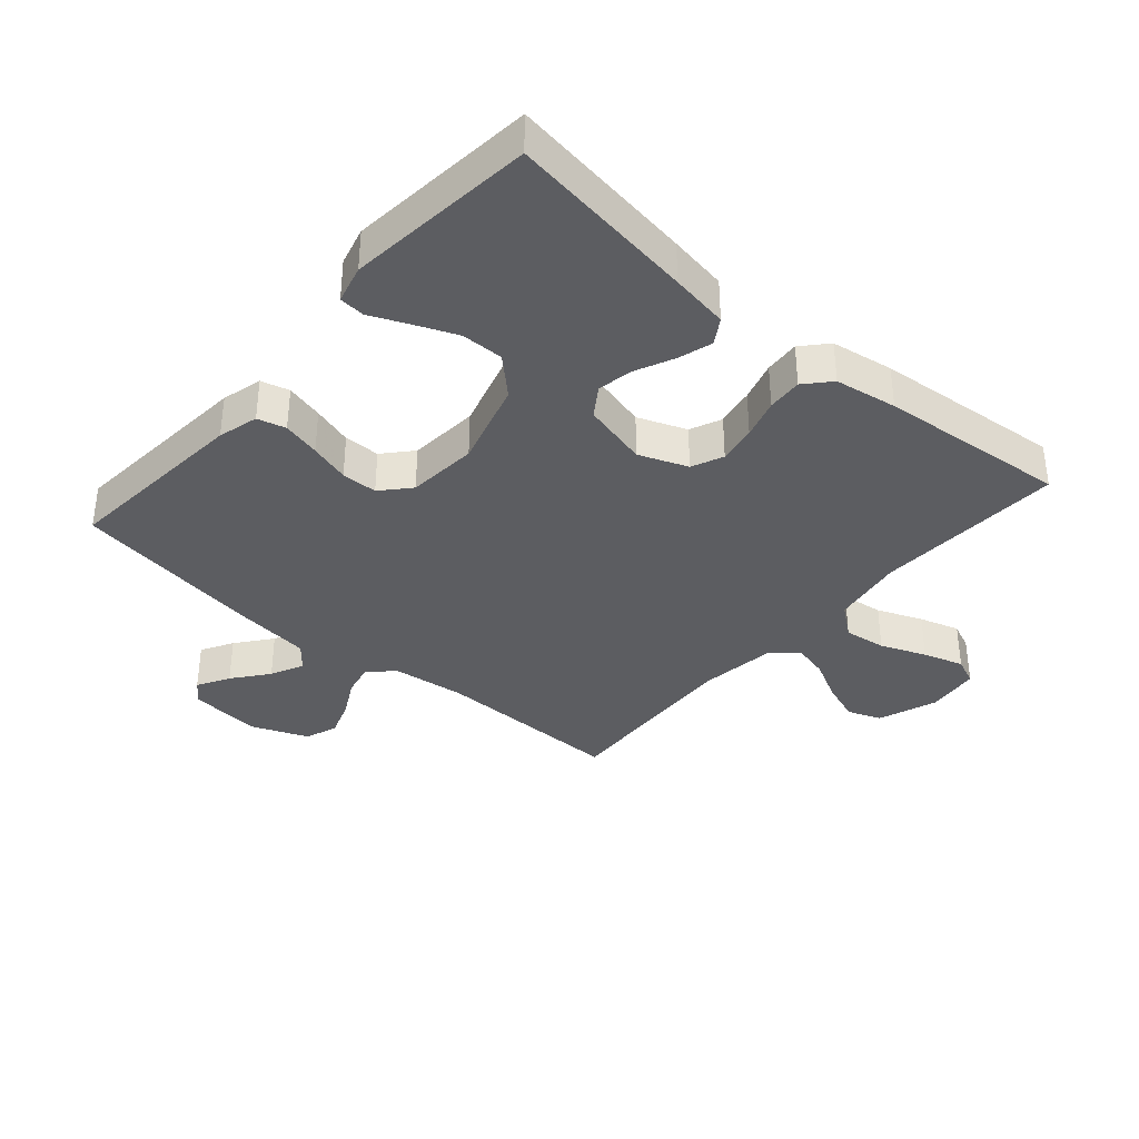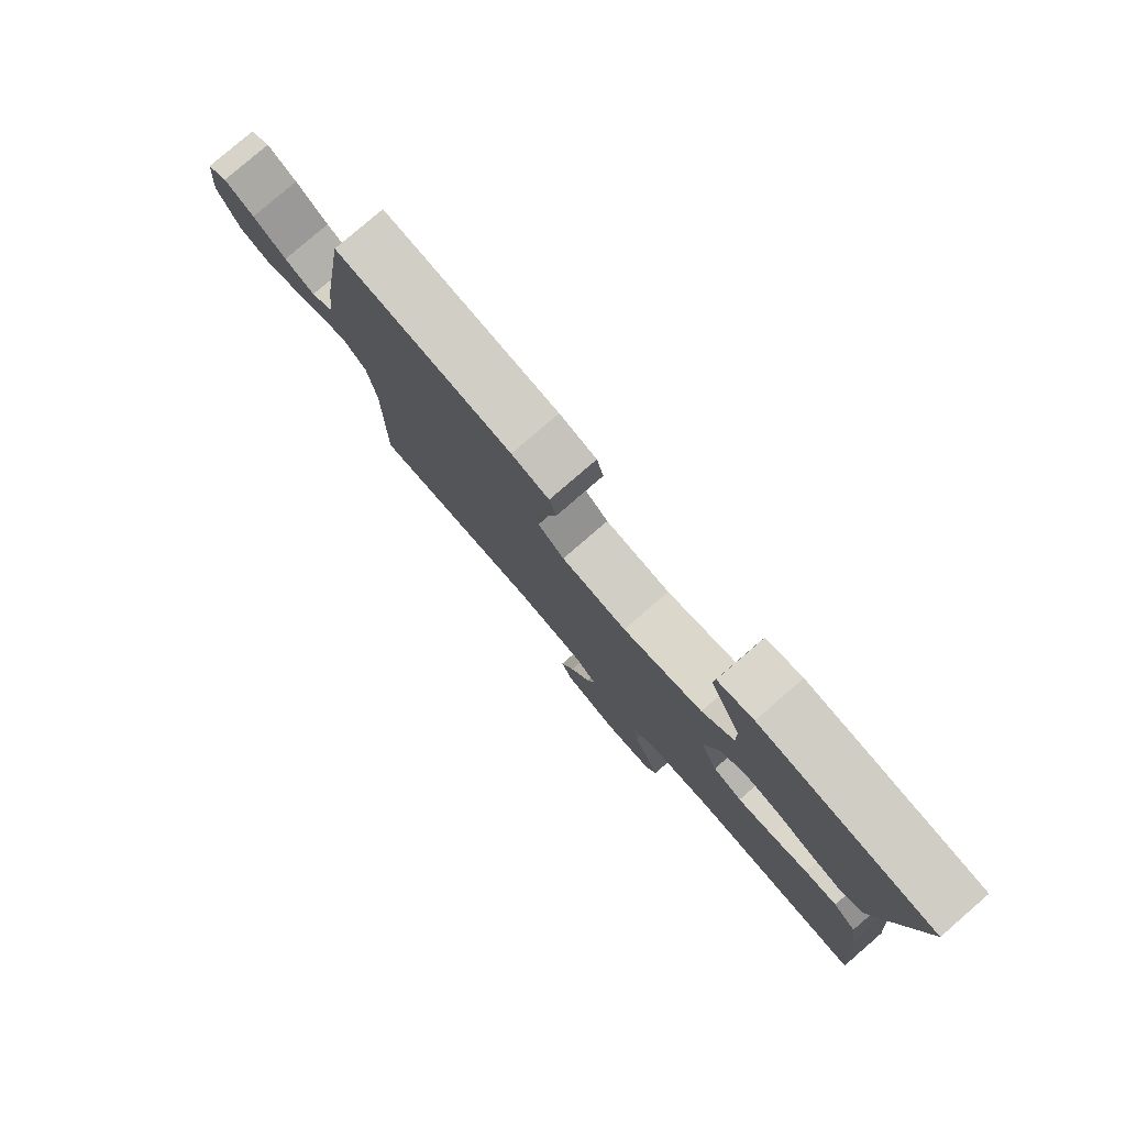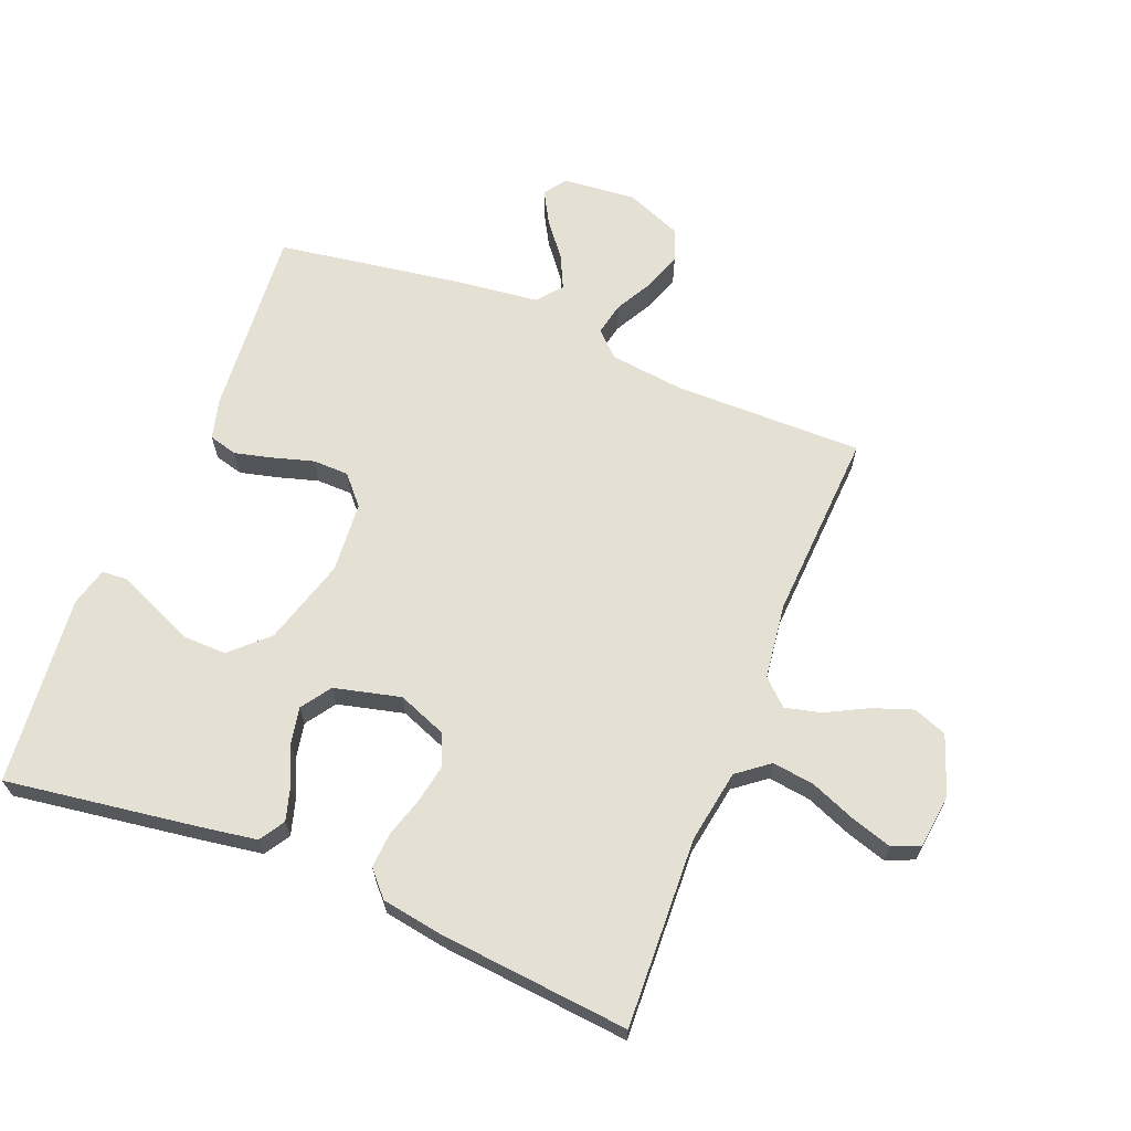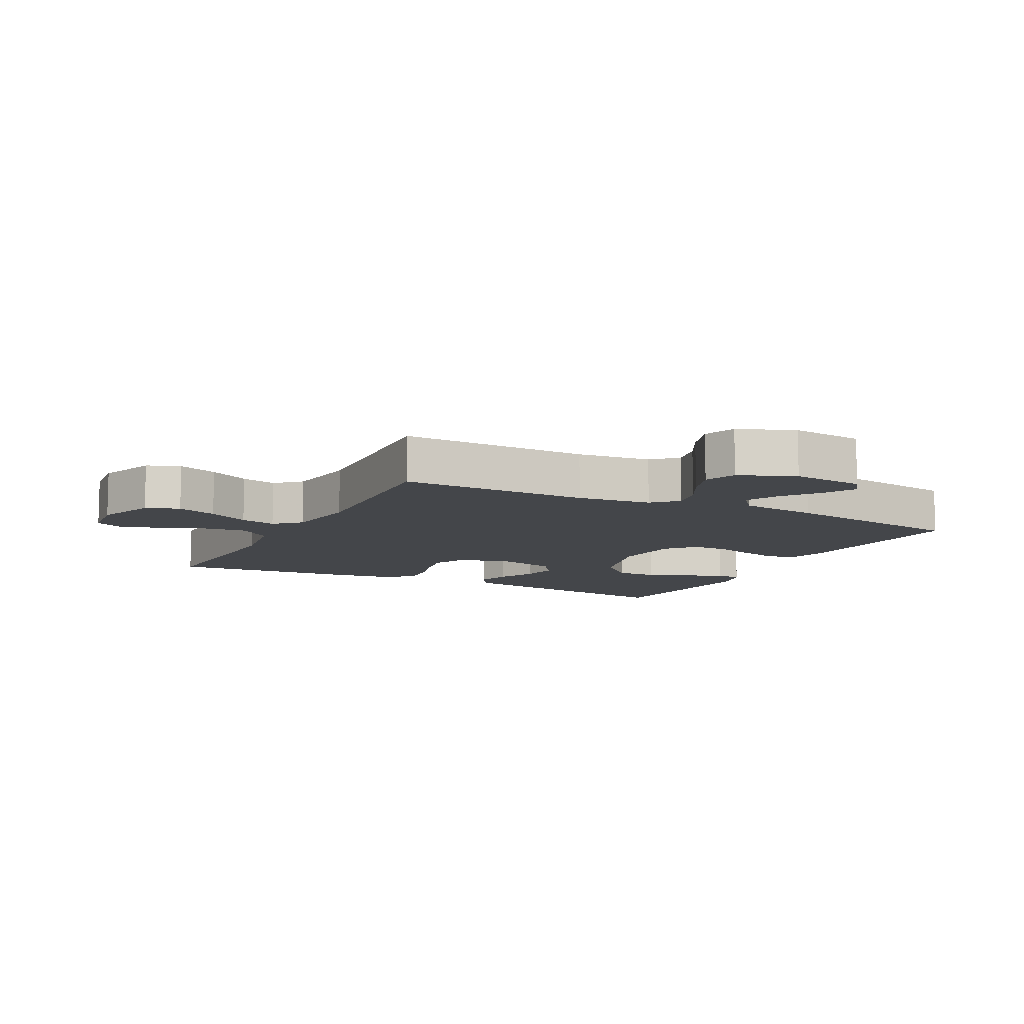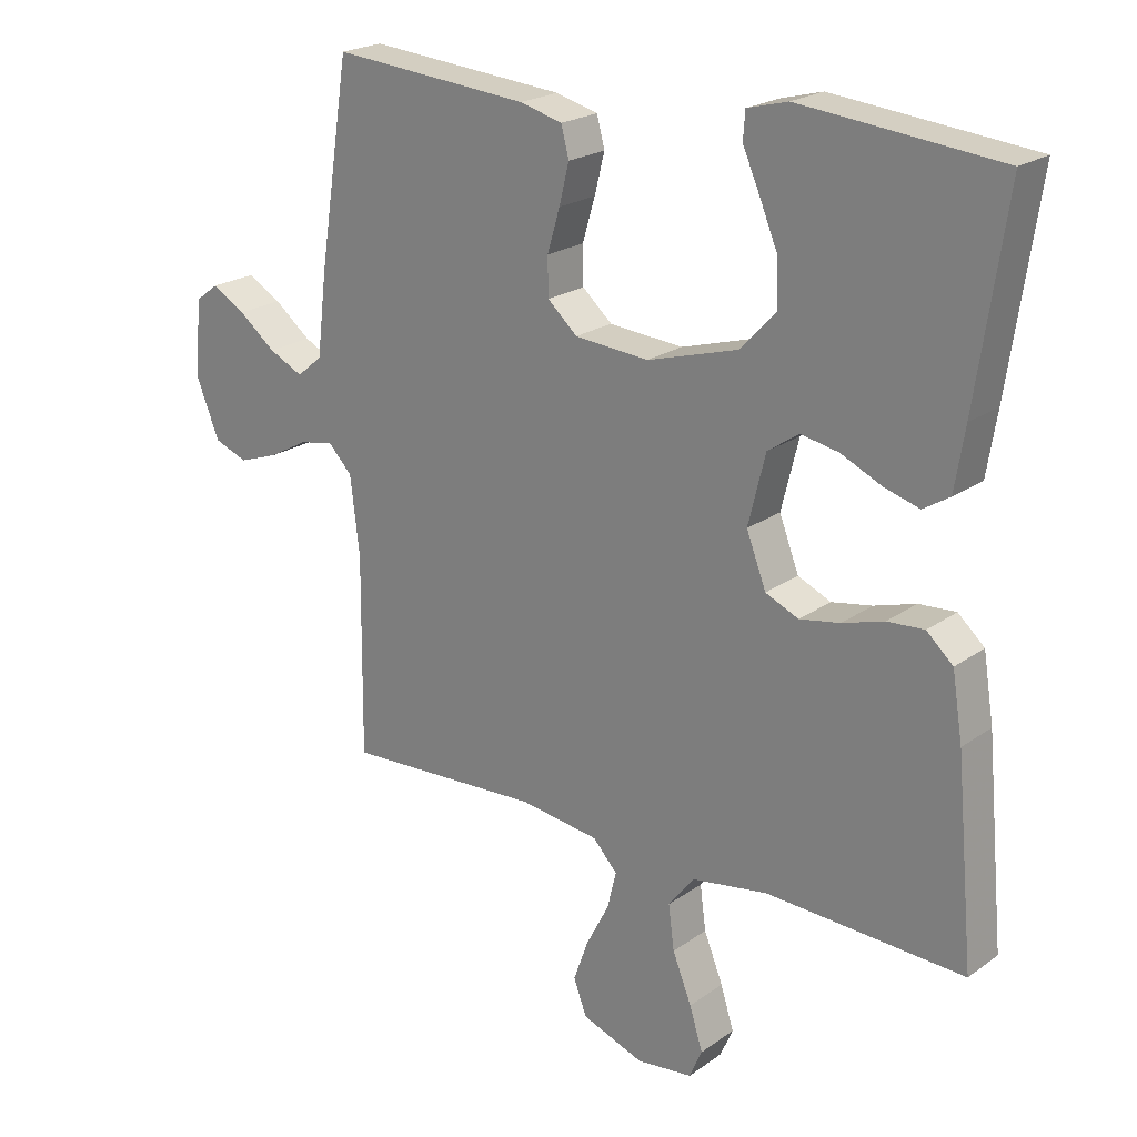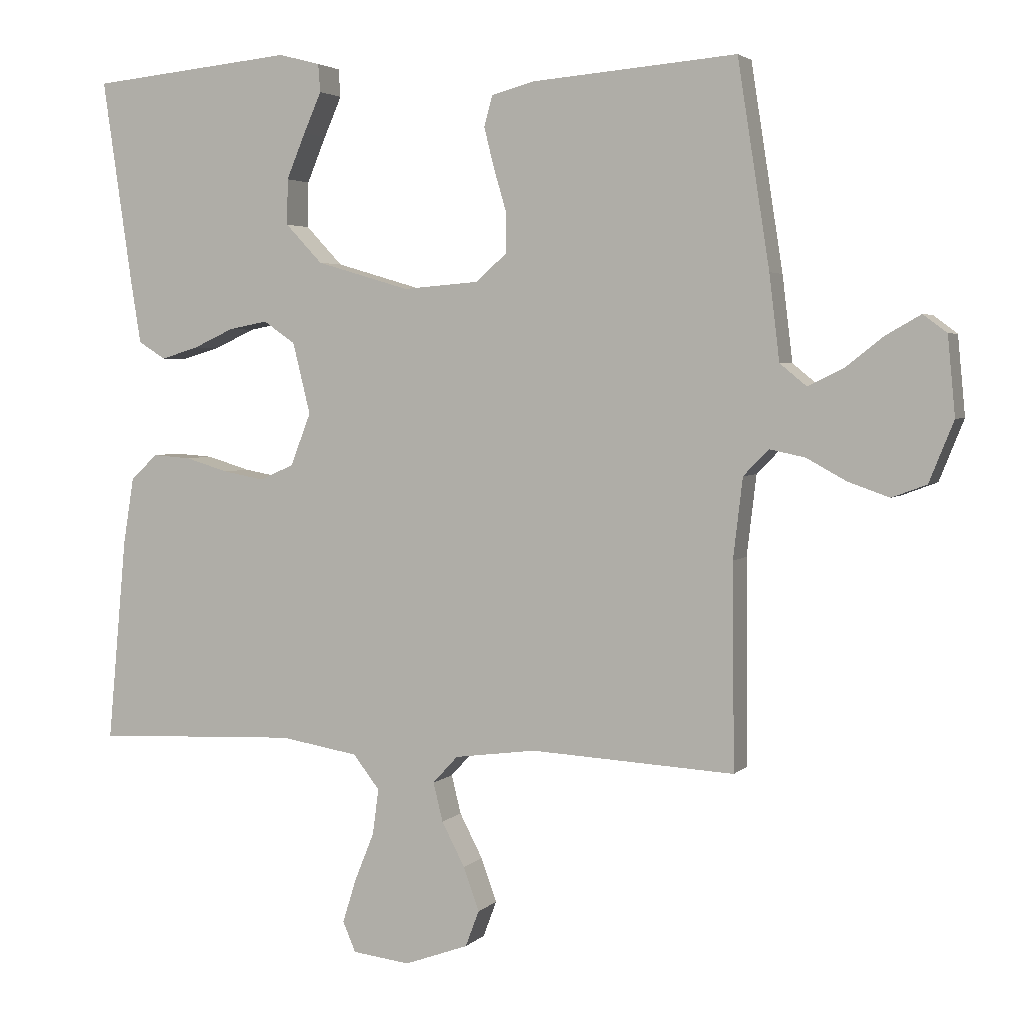
<metadata>
{"format":"obj","ext":"obj","renderer":"f3d","projection":"perspective","resolution":1024,"background":"white","views":[{"elev":-36.3,"azim":49.0,"up":"+Y"},{"elev":79.9,"azim":49.2,"up":"+Z"},{"elev":65.8,"azim":111.9,"up":"+Y"},{"elev":-9.8,"azim":-117.4,"up":"+Y"},{"elev":21.7,"azim":39.2,"up":"+Z"},{"elev":3.4,"azim":-158.8,"up":"+Z"}]}
</metadata>
<code>
v -0.5 0.07 0.5
v -0.2 0.07 0.475
v -0.136 0.07 0.458
v -0.124 0.07 0.413
v -0.139 0.07 0.353
v -0.158 0.07 0.289
v -0.157 0.07 0.232
v -0.112 0.07 0.192
v 0 0.07 0.183
v 0.137 0.07 0.223
v 0.191 0.07 0.28
v 0.19 0.07 0.347
v 0.162 0.07 0.414
v 0.136 0.07 0.473
v 0.139 0.07 0.514
v 0.2 0.07 0.53
v 0.5 0.07 0.5
v 0.456 0.07 0.2
v 0.441 0.07 0.107
v 0.401 0.07 0.082
v 0.347 0.07 0.098
v 0.286 0.07 0.126
v 0.229 0.07 0.137
v 0.182 0.07 0.105
v 0.156 0.07 0
v 0.186 0.07 -0.077
v 0.236 0.07 -0.099
v 0.297 0.07 -0.088
v 0.36 0.07 -0.069
v 0.416 0.07 -0.065
v 0.456 0.07 -0.101
v 0.472 0.07 -0.2
v 0.5 0.07 -0.5
v 0.2 0.07 -0.487
v 0.085 0.07 -0.506
v 0.046 0.07 -0.556
v 0.055 0.07 -0.623
v 0.084 0.07 -0.695
v 0.104 0.07 -0.759
v 0.085 0.07 -0.803
v 0 0.07 -0.813
v -0.094 0.07 -0.779
v -0.114 0.07 -0.726
v -0.091 0.07 -0.662
v -0.057 0.07 -0.597
v -0.043 0.07 -0.54
v -0.08 0.07 -0.5
v -0.2 0.07 -0.484
v -0.5 0.07 -0.5
v -0.497 0.07 -0.2
v -0.511 0.07 -0.082
v -0.548 0.07 -0.044
v -0.6 0.07 -0.055
v -0.659 0.07 -0.087
v -0.719 0.07 -0.108
v -0.77 0.07 -0.089
v -0.806 0.07 0
v -0.795 0.07 0.115
v -0.76 0.07 0.141
v -0.709 0.07 0.112
v -0.653 0.07 0.068
v -0.601 0.07 0.043
v -0.562 0.07 0.075
v -0.547 0.07 0.2
v -0.5 0 0.5
v -0.2 0 0.475
v -0.136 0 0.458
v -0.124 0 0.413
v -0.139 0 0.353
v -0.158 0 0.289
v -0.157 0 0.232
v -0.112 0 0.192
v 0 0 0.183
v 0.137 0 0.223
v 0.191 0 0.28
v 0.19 0 0.347
v 0.162 0 0.414
v 0.136 0 0.473
v 0.139 0 0.514
v 0.2 0 0.53
v 0.5 0 0.5
v 0.456 0 0.2
v 0.441 0 0.107
v 0.401 0 0.082
v 0.347 0 0.098
v 0.286 0 0.126
v 0.229 0 0.137
v 0.182 0 0.105
v 0.156 0 0
v 0.186 0 -0.077
v 0.236 0 -0.099
v 0.297 0 -0.088
v 0.36 0 -0.069
v 0.416 0 -0.065
v 0.456 0 -0.101
v 0.472 0 -0.2
v 0.5 0 -0.5
v 0.2 0 -0.487
v 0.085 0 -0.506
v 0.046 0 -0.556
v 0.055 0 -0.623
v 0.084 0 -0.695
v 0.104 0 -0.759
v 0.085 0 -0.803
v 0 0 -0.813
v -0.094 0 -0.779
v -0.114 0 -0.726
v -0.091 0 -0.662
v -0.057 0 -0.597
v -0.043 0 -0.54
v -0.08 0 -0.5
v -0.2 0 -0.484
v -0.5 0 -0.5
v -0.497 0 -0.2
v -0.511 0 -0.082
v -0.548 0 -0.044
v -0.6 0 -0.055
v -0.659 0 -0.087
v -0.719 0 -0.108
v -0.77 0 -0.089
v -0.806 0 0
v -0.795 0 0.115
v -0.76 0 0.141
v -0.709 0 0.112
v -0.653 0 0.068
v -0.601 0 0.043
v -0.562 0 0.075
v -0.547 0 0.2
f 4 5 6
f 3 4 6
f 2 3 6
f 1 2 6
f 64 1 6
f 63 64 6
f 62 63 6 7
f 59 60 61
f 58 59 61
f 57 58 61
f 56 57 61
f 55 56 61
f 54 55 61
f 53 54 61
f 52 53 61 62
f 62 7 8
f 52 62 8
f 51 52 8
f 48 49 50
f 51 8 9
f 50 51 9
f 48 50 9
f 47 48 9
f 43 44 45
f 42 43 45
f 41 42 45
f 40 41 45
f 39 40 45
f 38 39 45
f 37 38 45
f 36 37 45 46
f 47 9 10
f 46 47 10
f 36 46 10
f 35 36 10
f 32 33 34
f 31 32 34
f 30 31 34
f 29 30 34
f 28 29 34
f 27 28 34 35
f 20 21 22
f 19 20 22
f 18 19 22
f 17 18 22
f 16 17 22
f 15 16 22
f 13 14 15
f 12 13 15 22
f 11 12 22 23
f 26 27 35
f 25 26 35
f 25 35 10 11
f 24 25 11
f 11 23 24
f 70 69 68
f 70 68 67
f 70 67 66
f 70 66 65
f 70 65 128
f 70 128 127
f 71 70 127 126
f 125 124 123
f 125 123 122
f 125 122 121
f 125 121 120
f 125 120 119
f 125 119 118
f 125 118 117
f 126 125 117 116
f 72 71 126
f 72 126 116
f 72 116 115
f 114 113 112
f 73 72 115
f 73 115 114
f 73 114 112
f 73 112 111
f 109 108 107
f 109 107 106
f 109 106 105
f 109 105 104
f 109 104 103
f 109 103 102
f 109 102 101
f 110 109 101 100
f 74 73 111
f 74 111 110
f 74 110 100
f 74 100 99
f 98 97 96
f 98 96 95
f 98 95 94
f 98 94 93
f 98 93 92
f 99 98 92 91
f 86 85 84
f 86 84 83
f 86 83 82
f 86 82 81
f 86 81 80
f 86 80 79
f 79 78 77
f 86 79 77 76
f 87 86 76 75
f 99 91 90
f 99 90 89
f 75 74 99 89
f 75 89 88
f 88 87 75
f 1 65 66 2
f 2 66 67 3
f 3 67 68 4
f 4 68 69 5
f 5 69 70 6
f 6 70 71 7
f 7 71 72 8
f 8 72 73 9
f 9 73 74 10
f 10 74 75 11
f 11 75 76 12
f 12 76 77 13
f 13 77 78 14
f 14 78 79 15
f 15 79 80 16
f 16 80 81 17
f 17 81 82 18
f 18 82 83 19
f 19 83 84 20
f 20 84 85 21
f 21 85 86 22
f 22 86 87 23
f 23 87 88 24
f 24 88 89 25
f 25 89 90 26
f 26 90 91 27
f 27 91 92 28
f 28 92 93 29
f 29 93 94 30
f 30 94 95 31
f 31 95 96 32
f 32 96 97 33
f 33 97 98 34
f 34 98 99 35
f 35 99 100 36
f 36 100 101 37
f 37 101 102 38
f 38 102 103 39
f 39 103 104 40
f 40 104 105 41
f 41 105 106 42
f 42 106 107 43
f 43 107 108 44
f 44 108 109 45
f 45 109 110 46
f 46 110 111 47
f 47 111 112 48
f 48 112 113 49
f 49 113 114 50
f 50 114 115 51
f 51 115 116 52
f 52 116 117 53
f 53 117 118 54
f 54 118 119 55
f 55 119 120 56
f 56 120 121 57
f 57 121 122 58
f 58 122 123 59
f 59 123 124 60
f 60 124 125 61
f 61 125 126 62
f 62 126 127 63
f 63 127 128 64
f 64 128 65 1

</code>
